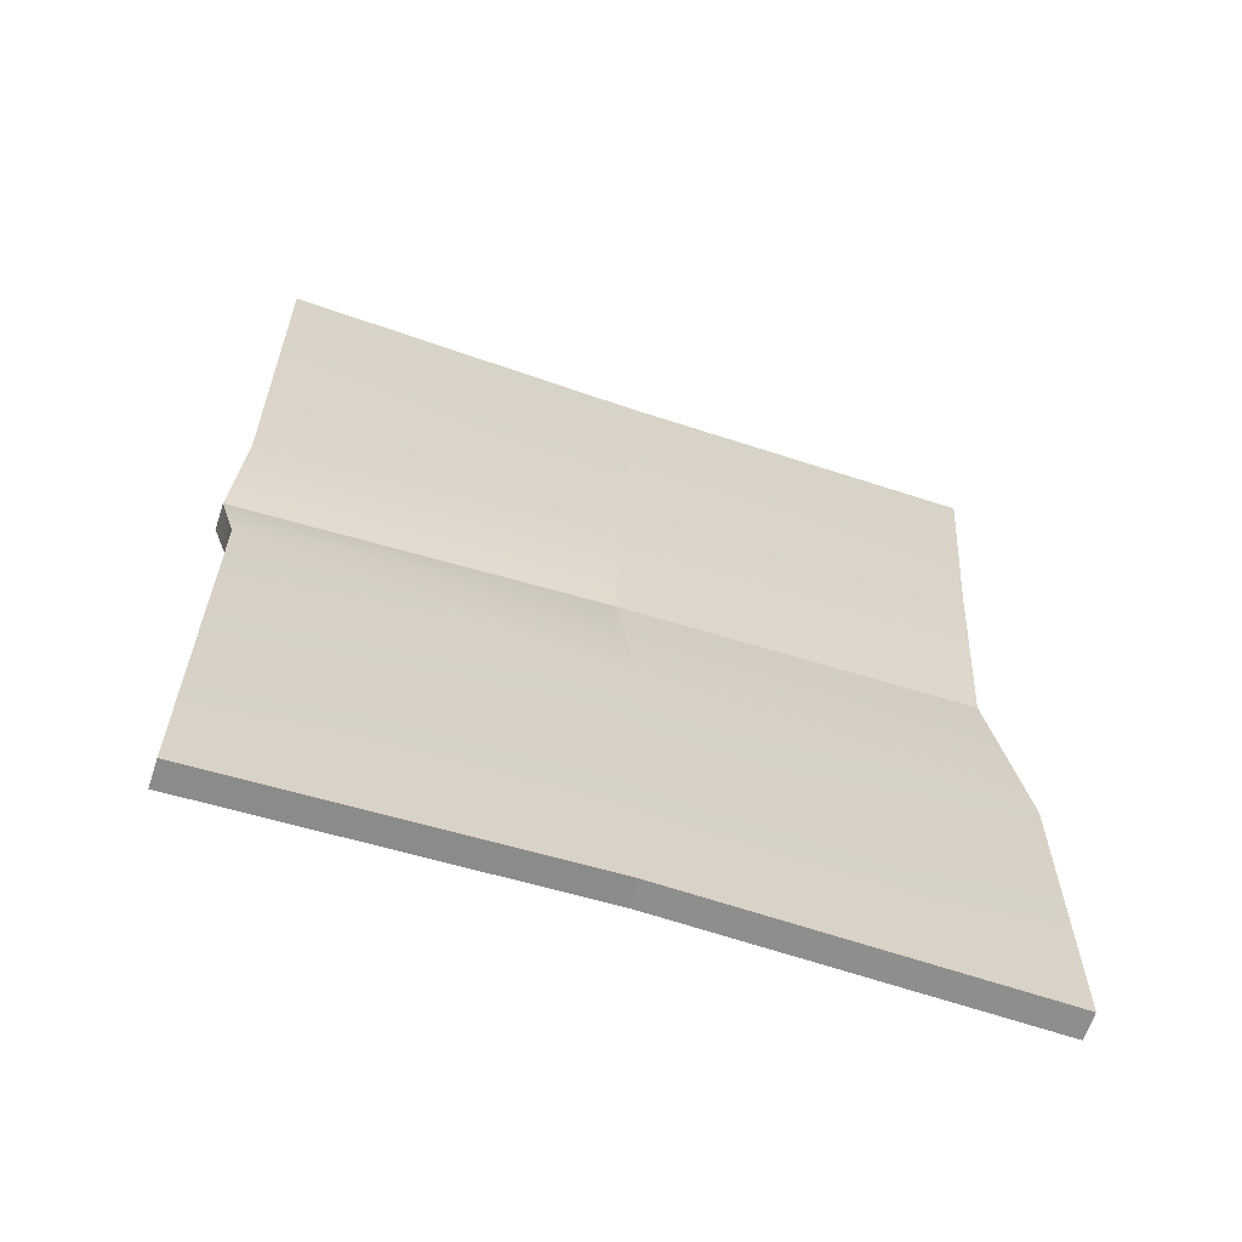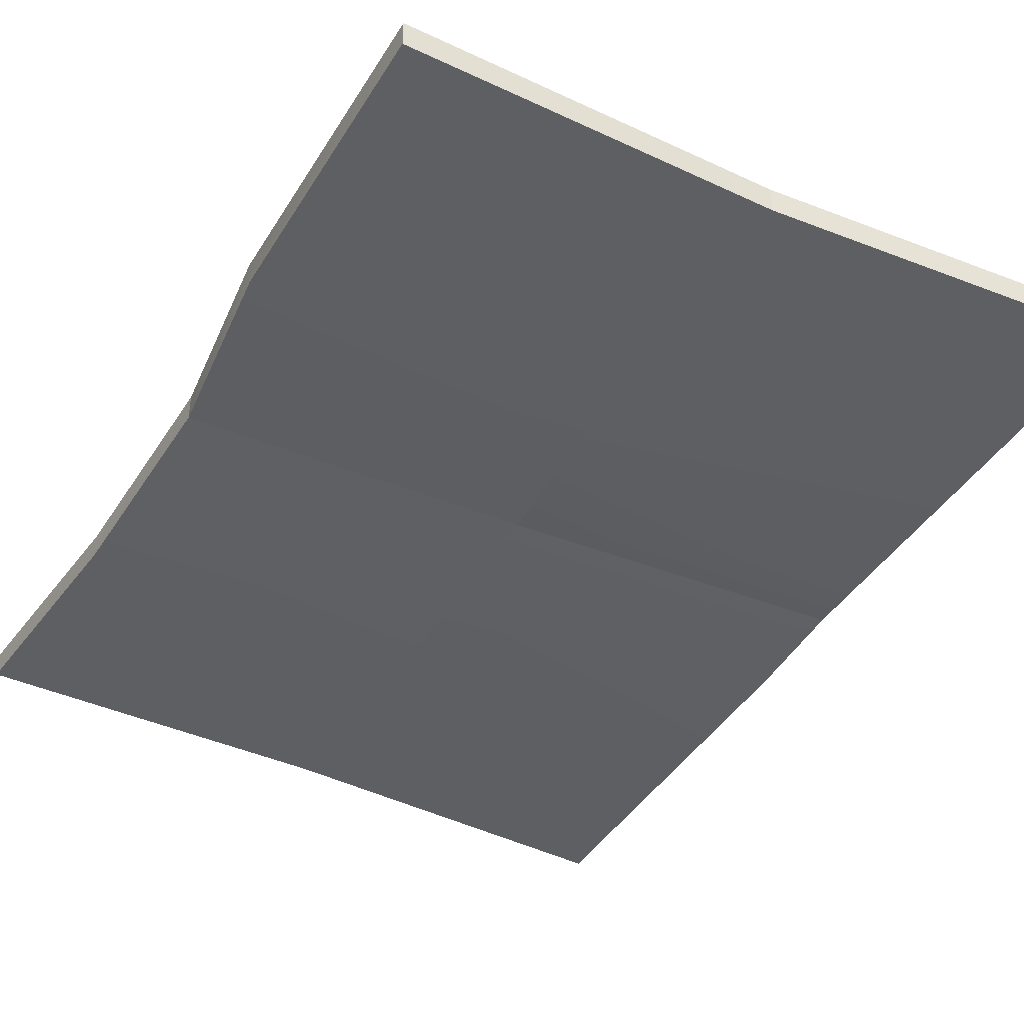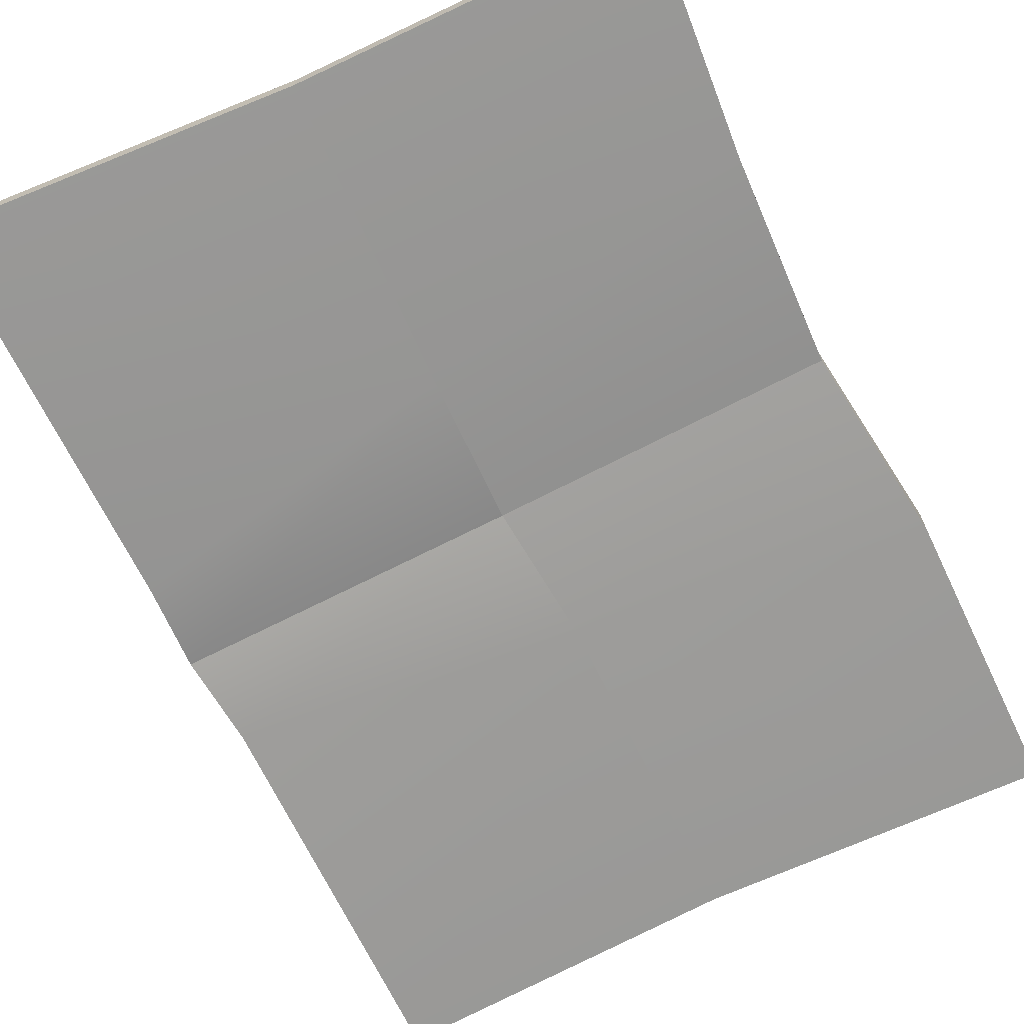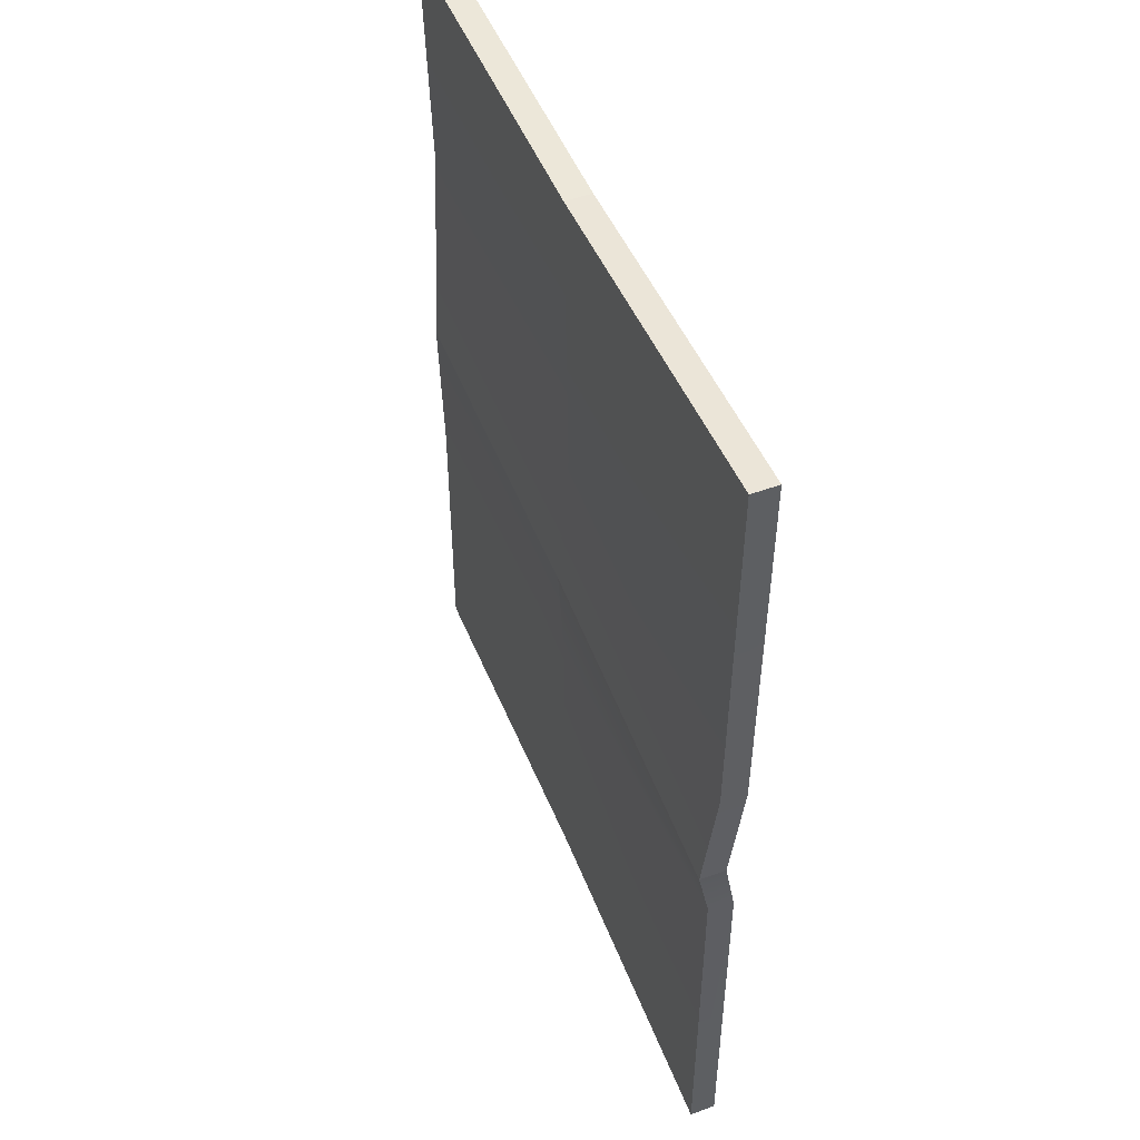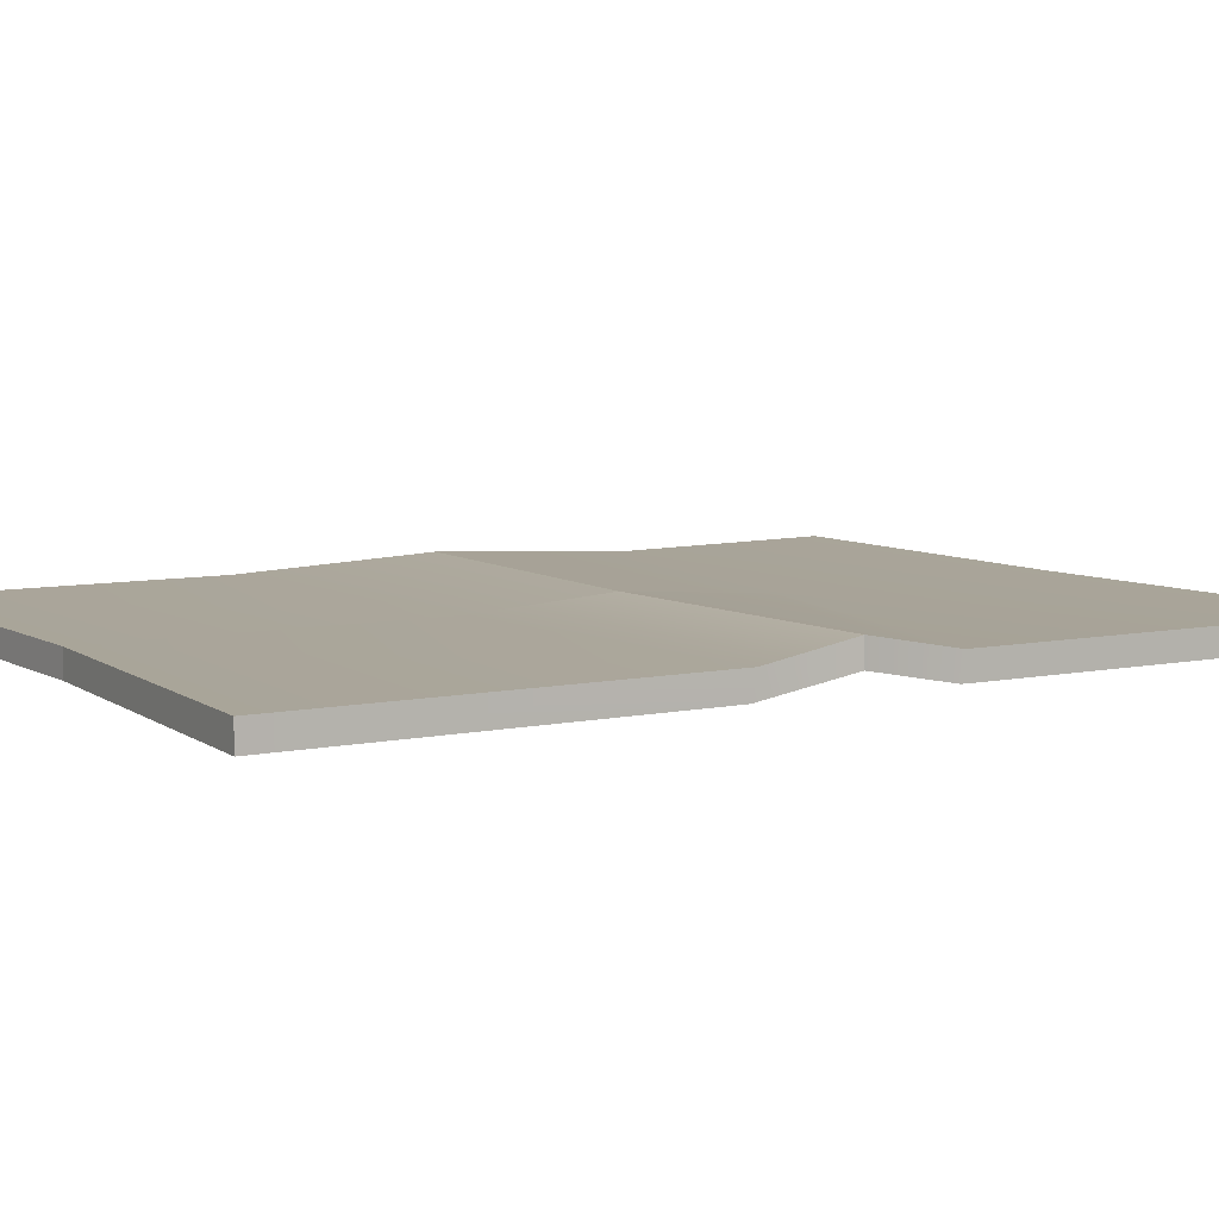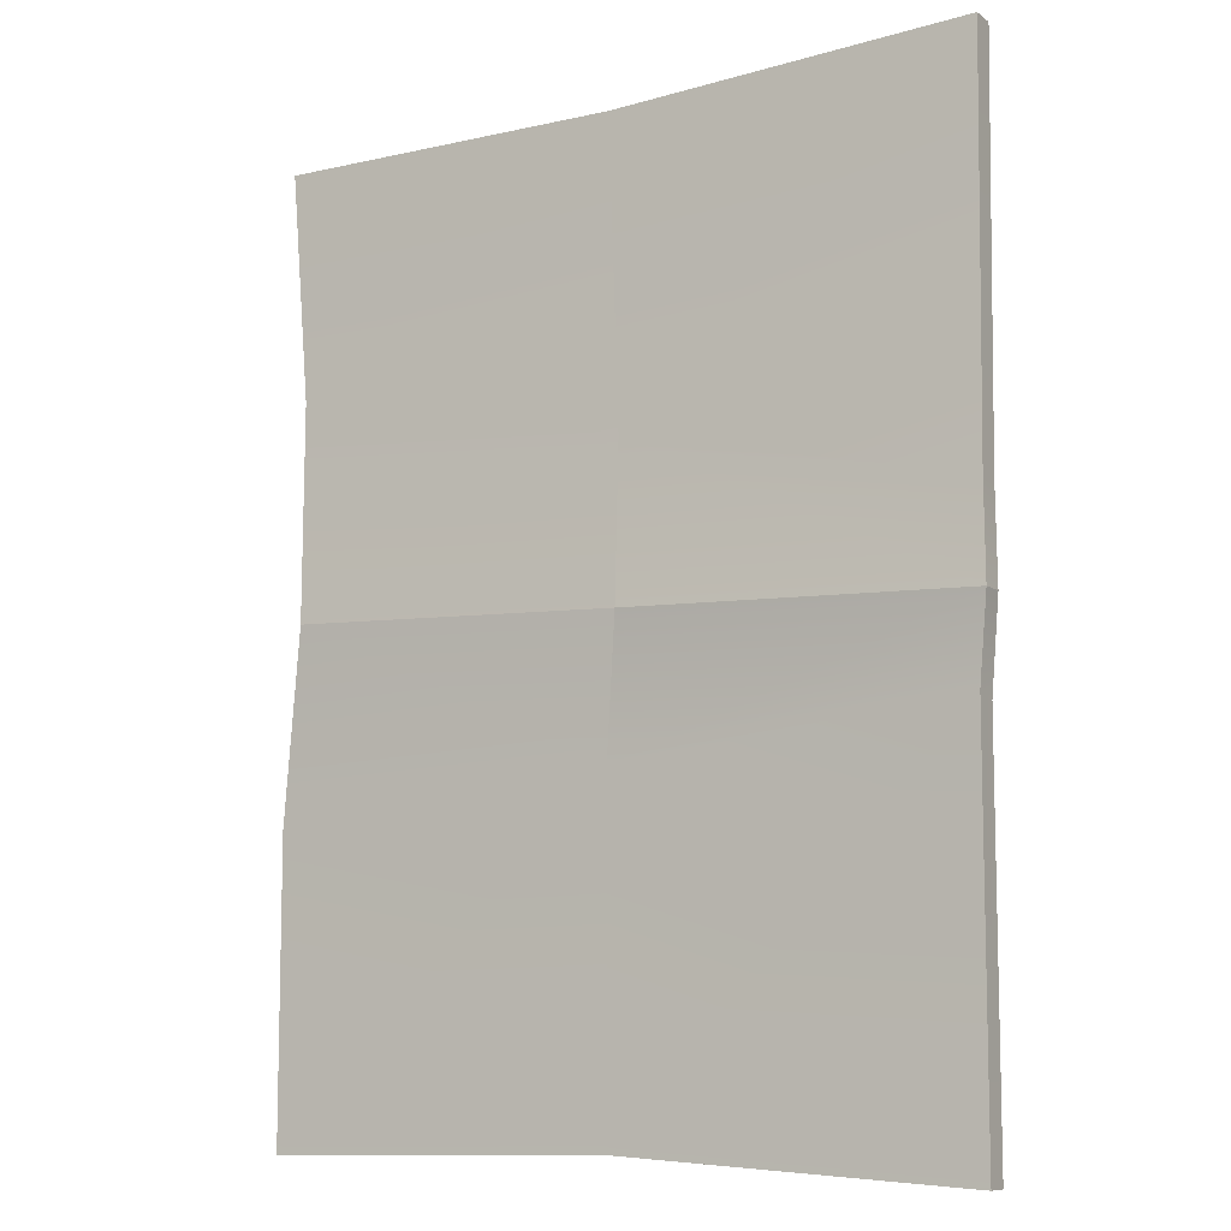
<metadata>
{"format":"obj","ext":"obj","renderer":"f3d","projection":"perspective","resolution":1024,"background":"white","views":[{"elev":-64.5,"azim":-18.1,"up":"+Z"},{"elev":-40.7,"azim":151.3,"up":"+Y"},{"elev":-68.8,"azim":25.6,"up":"+Y"},{"elev":50.6,"azim":-111.7,"up":"+Z"},{"elev":7.4,"azim":-121.5,"up":"+Y"},{"elev":-9.1,"azim":-150.1,"up":"+Z"}]}
</metadata>
<code>
v -0.741 10.62 187.1
v -0.741 0 187.1
v 145 10.62 186.1
v 145 0 186.1
v -6.216 4.952 -2.837
v 134.2 4.952 1.897
v 134.2 15.57 1.897
v -6.216 15.57 -2.837
v 0 10.62 -197
v 0 0 -197
v 144.5 10.62 -200
v 144.5 8e-06 -200
v -148.8 10.62 196.3
v -148.8 0 196.3
v -150.6 7.669 -7.57
v -150.6 18.29 -7.57
v -144.5 10.62 -205.4
v -144.5 0 -205.4
v -4.853 0 60.85
v 137.4 0 90.39
v 137.3 10.62 91.65
v -4.954 10.62 62.11
v -147 0 31.33
v -147.1 10.62 32.59
v 0 0 -61.36
v 144.5 0 -79.24
v 144.5 10.62 -76.87
v 0 10.62 -58.99
v -144.5 0 -43.48
v -144.5 10.62 -41.11
f 7 8 22 21
f 3 1 2 4
f 4 2 19 20
f 4 20 21 3
f 7 27 28 8
f 11 12 10 9
f 12 26 25 10
f 12 11 27 26
f 16 24 22 8
f 13 14 2 1
f 14 23 19 2
f 14 13 24 23
f 16 8 28 30
f 17 9 10 18
f 18 10 25 29
f 18 29 30 17
f 21 22 1 3
f 20 19 5 6
f 21 20 6 7
f 22 24 13 1
f 19 23 15 5
f 23 24 16 15
f 28 27 11 9
f 25 26 6 5
f 26 27 7 6
f 30 28 9 17
f 29 25 5 15
f 30 29 15 16

</code>
